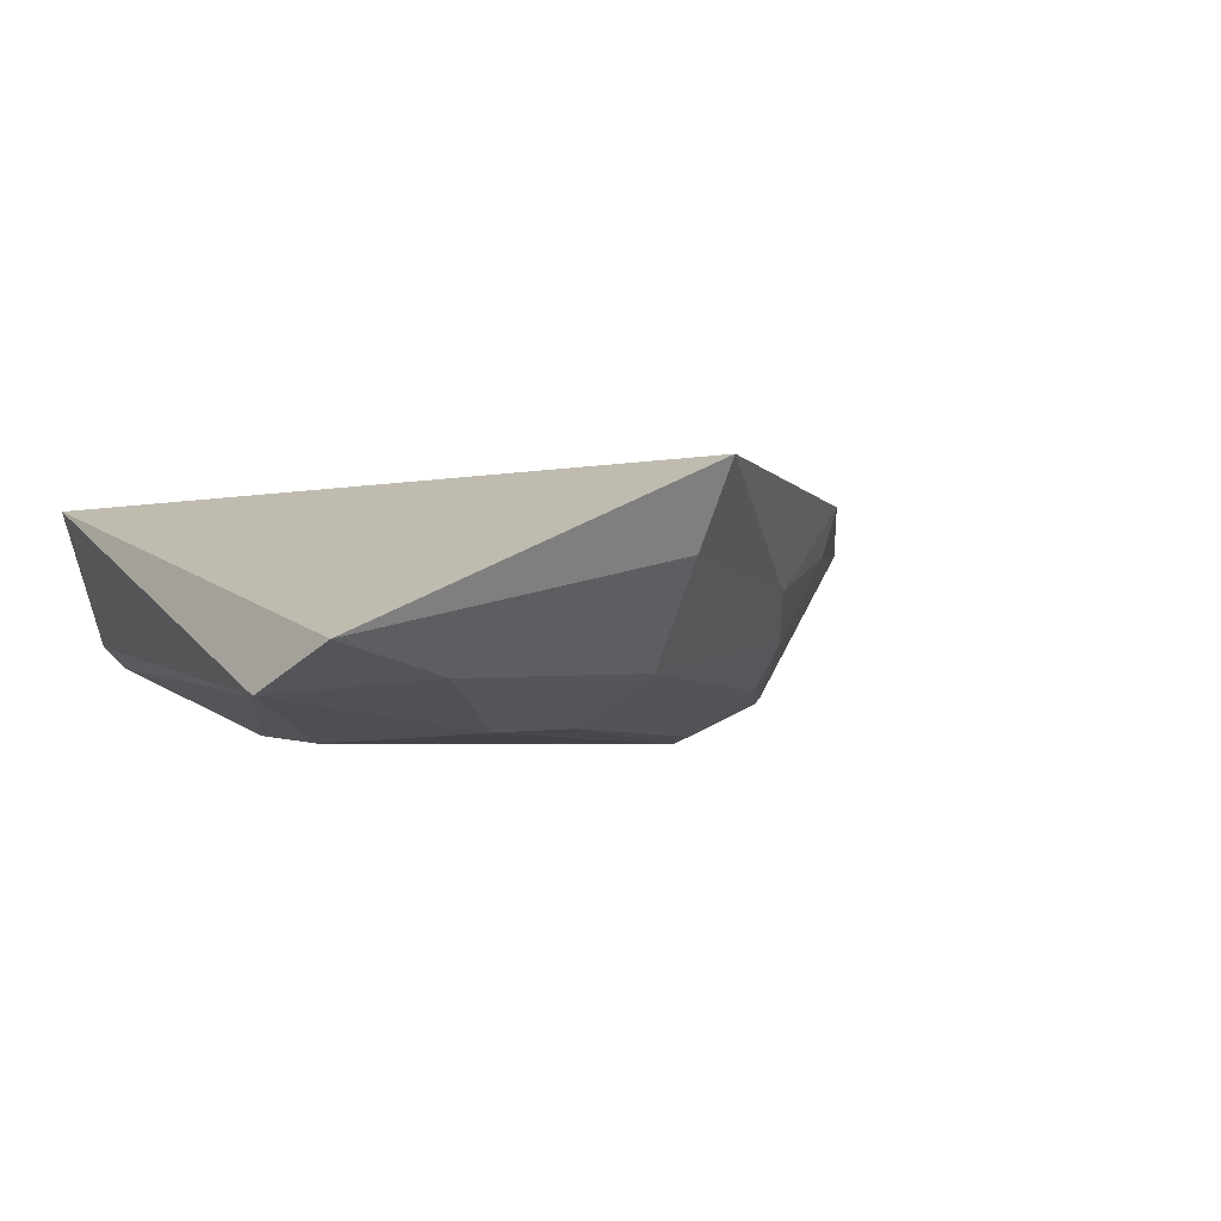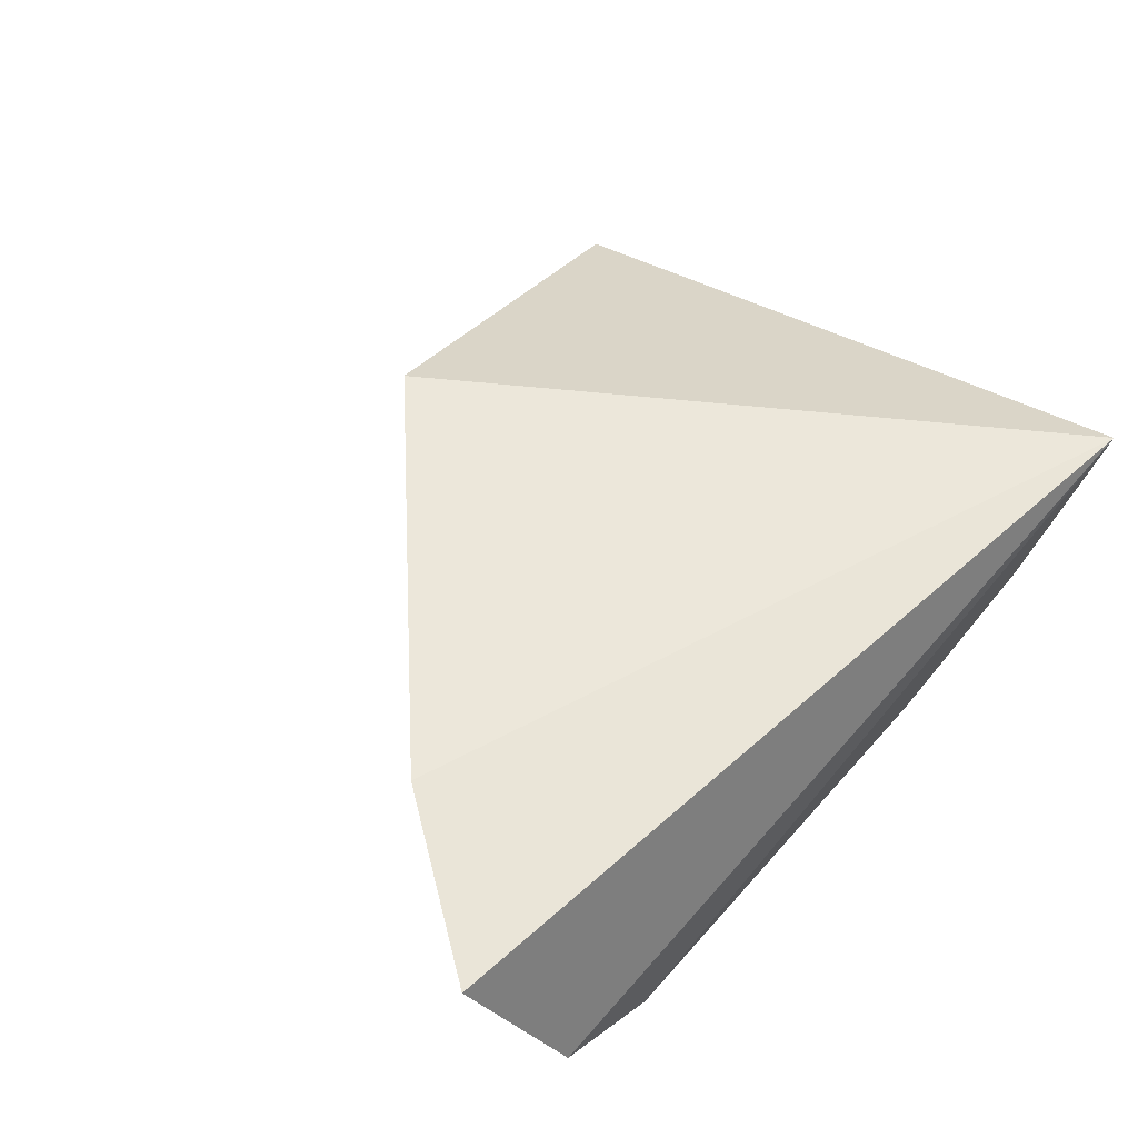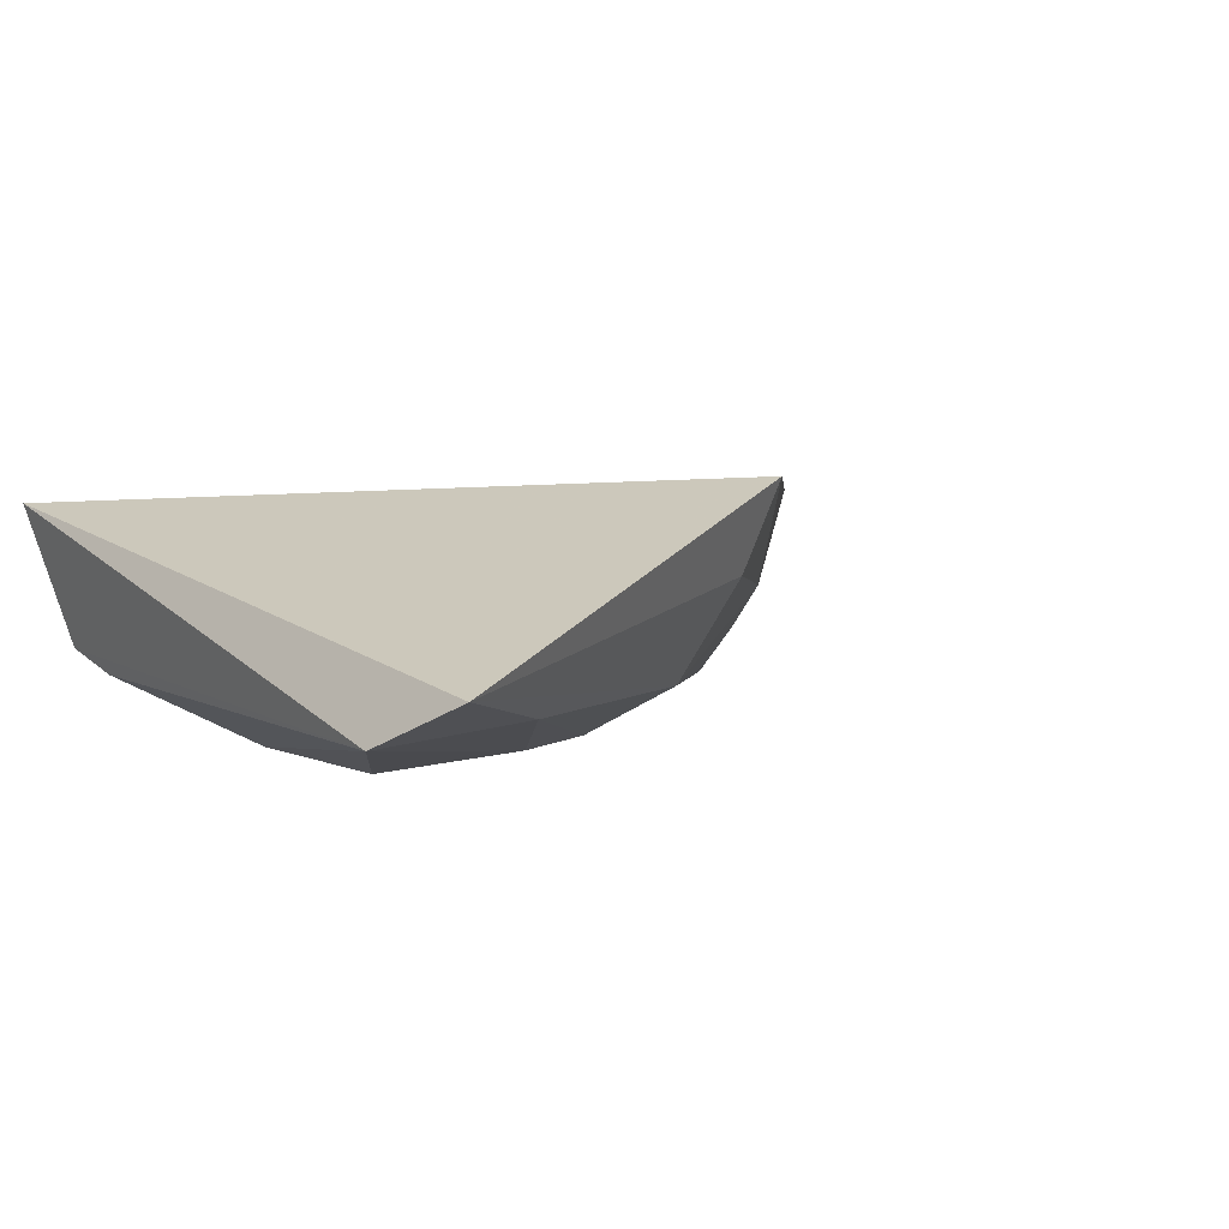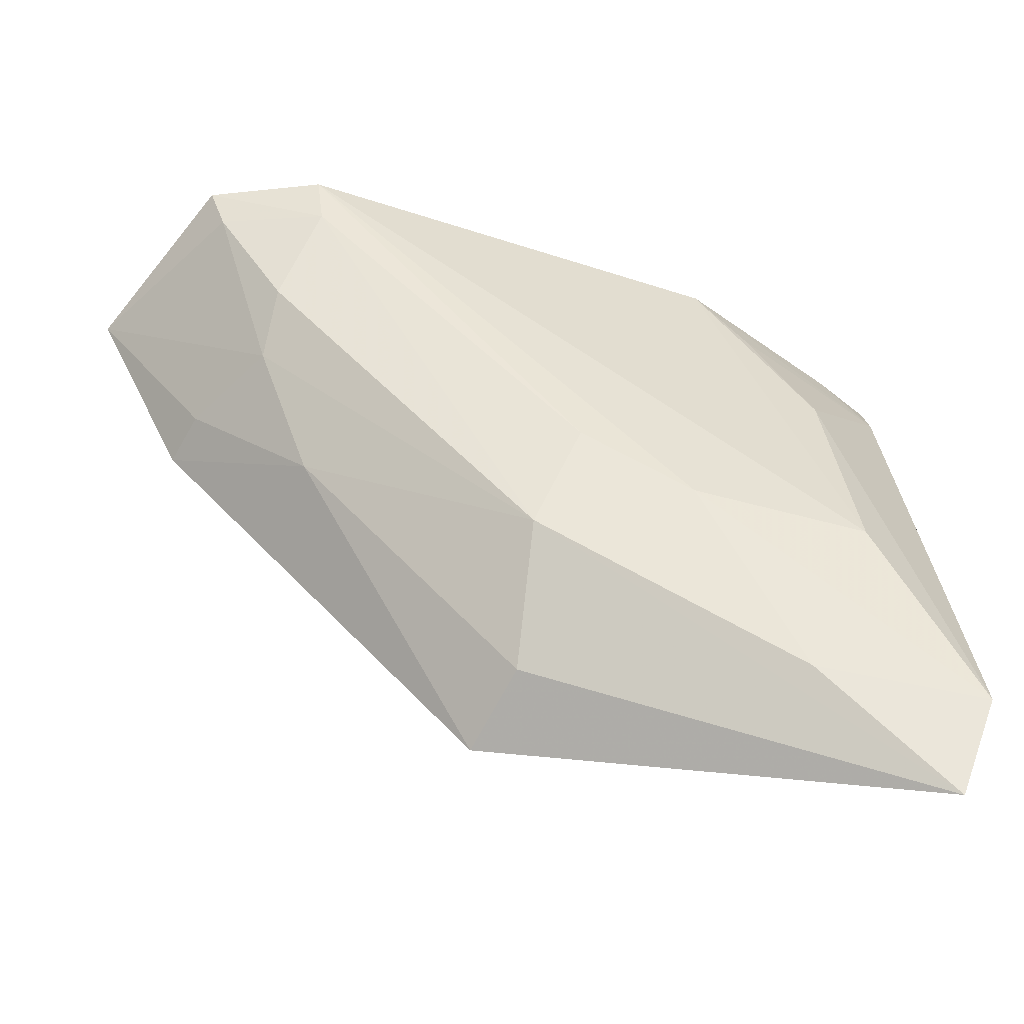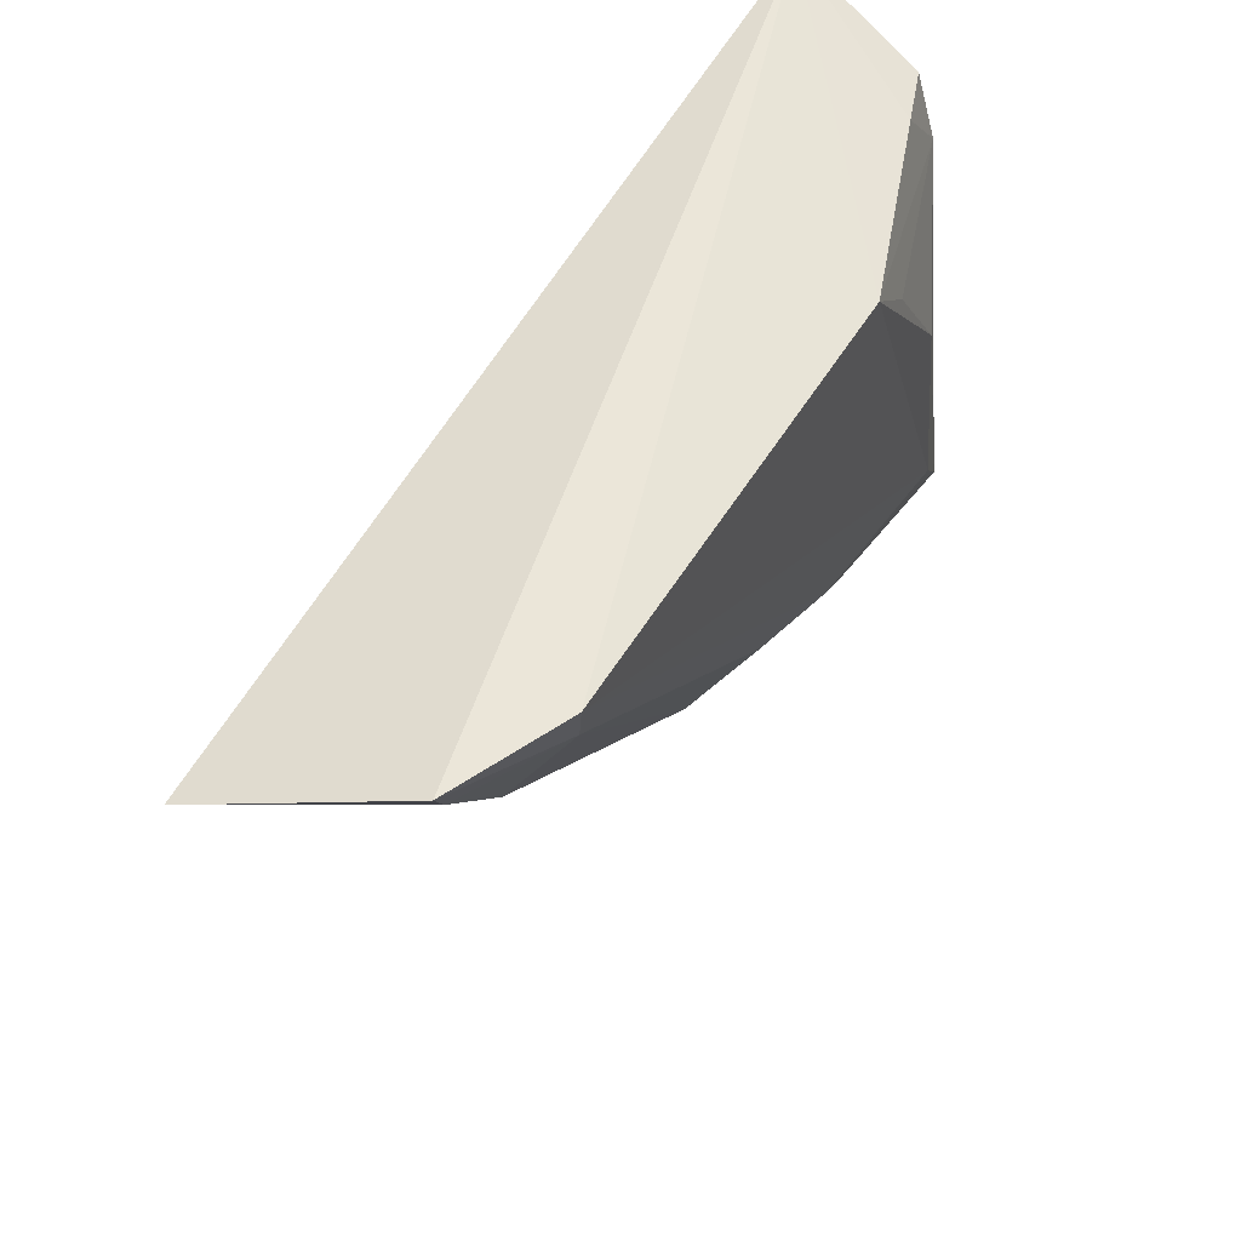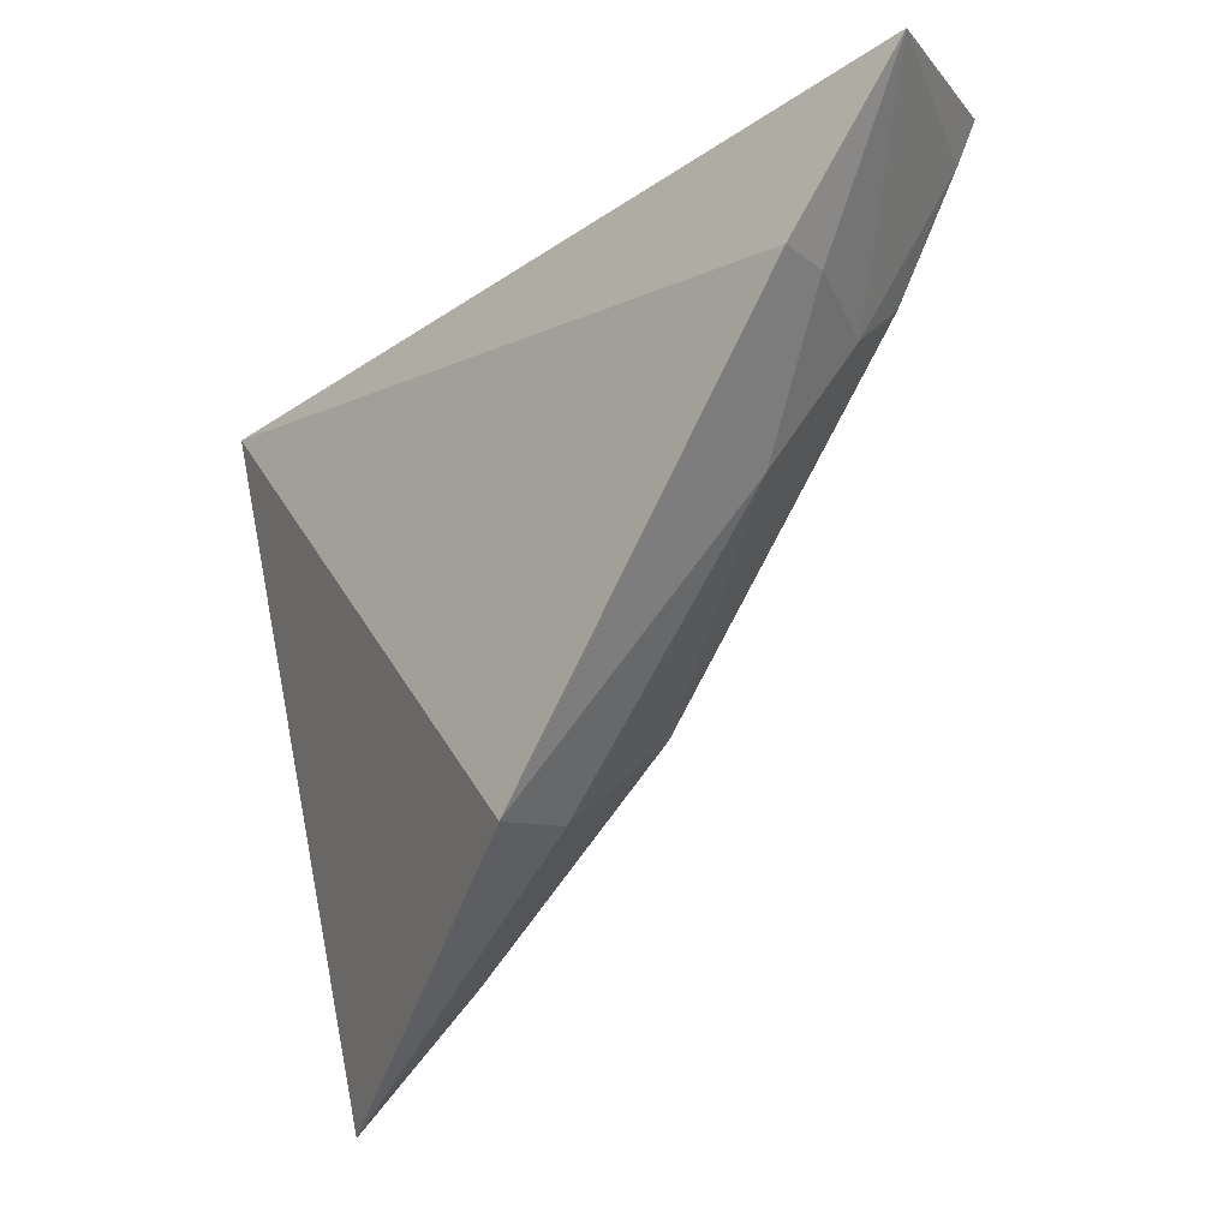
<metadata>
{"format":"obj","ext":"obj","renderer":"f3d","projection":"perspective","resolution":1024,"background":"white","views":[{"elev":-3.5,"azim":-27.0,"up":"+Z"},{"elev":51.5,"azim":133.8,"up":"+Z"},{"elev":1.3,"azim":-38.4,"up":"+Z"},{"elev":-54.2,"azim":164.0,"up":"+Y"},{"elev":58.5,"azim":121.5,"up":"+Y"},{"elev":-28.2,"azim":48.8,"up":"+Y"}]}
</metadata>
<code>
v 0.1959 -0.1857 -0.08727
v 0.413 -0.02063 -0.05112
v 0.3018 -0.155 -0.04245
v 0.1876 -0.01099 -0.04744
v 0.3653 -0.009221 -0.1062
v 0.3872 -0.06268 -0.04164
v 0.2243 -0.06159 -0.1046
v 0.393 -0.008349 -0.09427
v 0.2183 -0.1174 -0.1067
v 0.255 -0.01704 -0.1046
v 0.3705 -0.05979 -0.07928
v 0.2906 -0.09742 -0.1029
v 0.1888 -0.1613 -0.09756
v 0.1965 -0.01978 -0.08214
v 0.3885 -0.01891 -0.09279
v 0.3838 -0.06064 -0.05526
v 0.2619 -0.113 -0.1041
v 0.2994 -0.1215 -0.09028
v 0.1981 -0.03483 -0.08802
v 0.211 -0.01732 -0.08776
v 0.3629 -0.02278 -0.1041
v 0.3544 -0.08852 -0.06743
v 0.2321 -0.1583 -0.0934
v 0.2963 -0.1479 -0.06459
v 0.3703 -0.0465 -0.09173
v 0.2408 -0.03242 -0.1035
f 1 3 4
f 6 2 4
f 6 4 3
f 8 5 4
f 8 4 2
f 10 4 5
f 10 9 7
f 10 5 9
f 13 1 4
f 13 7 9
f 14 13 4
f 15 8 2
f 15 2 11
f 16 11 2
f 16 2 6
f 17 9 5
f 17 5 12
f 17 13 9
f 19 7 13
f 19 13 14
f 20 14 4
f 20 4 10
f 20 19 14
f 20 10 19
f 21 5 8
f 21 8 15
f 21 18 12
f 21 12 5
f 22 16 6
f 22 6 3
f 22 11 16
f 22 18 11
f 23 1 13
f 23 13 17
f 23 18 1
f 23 17 12
f 23 12 18
f 24 3 1
f 24 1 18
f 24 22 3
f 24 18 22
f 25 15 11
f 25 11 18
f 25 21 15
f 25 18 21
f 26 19 10
f 26 10 7
f 26 7 19

</code>
